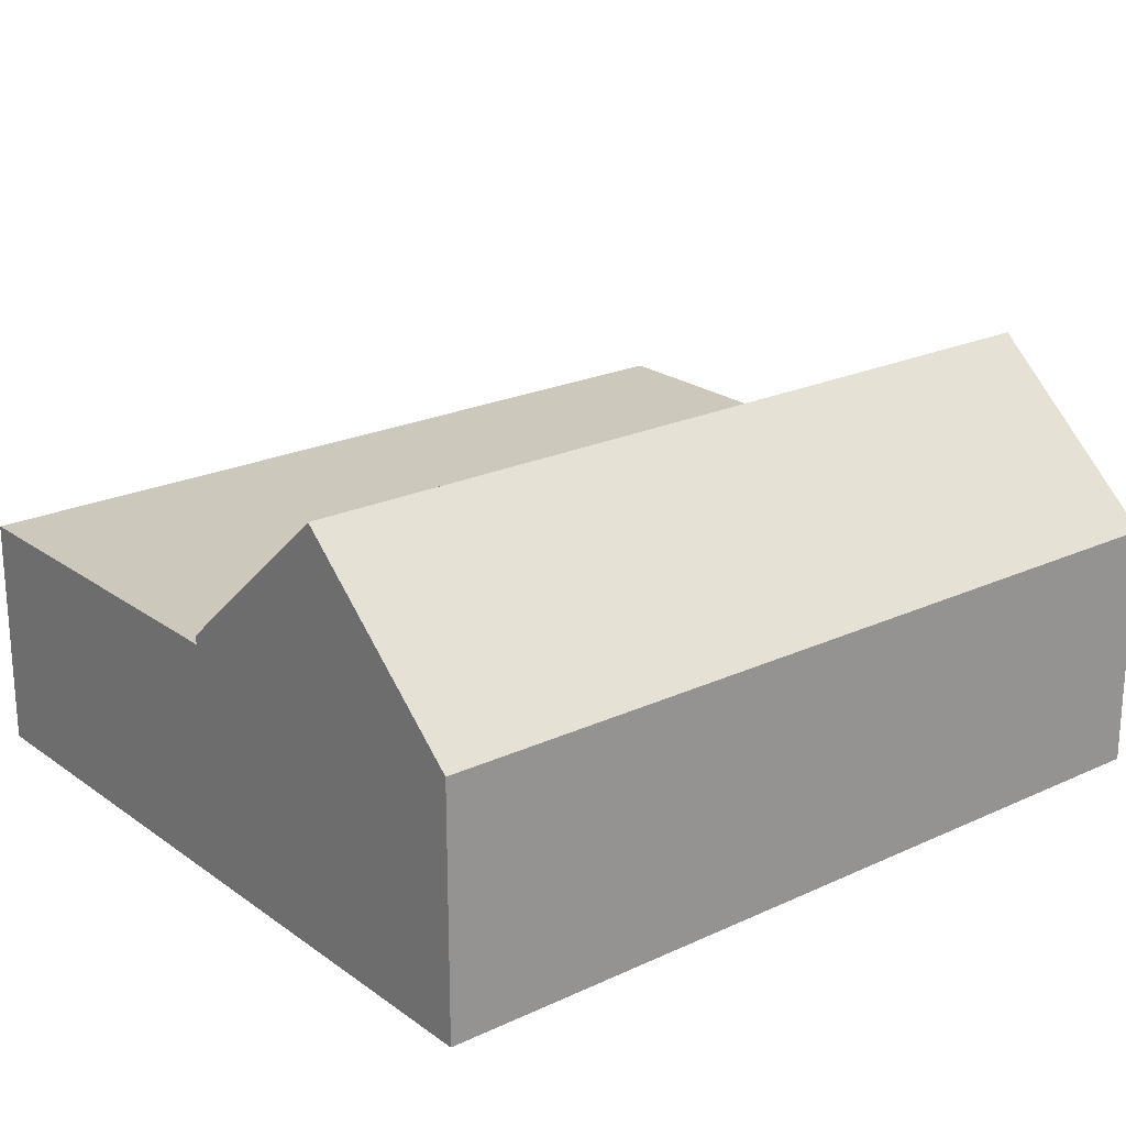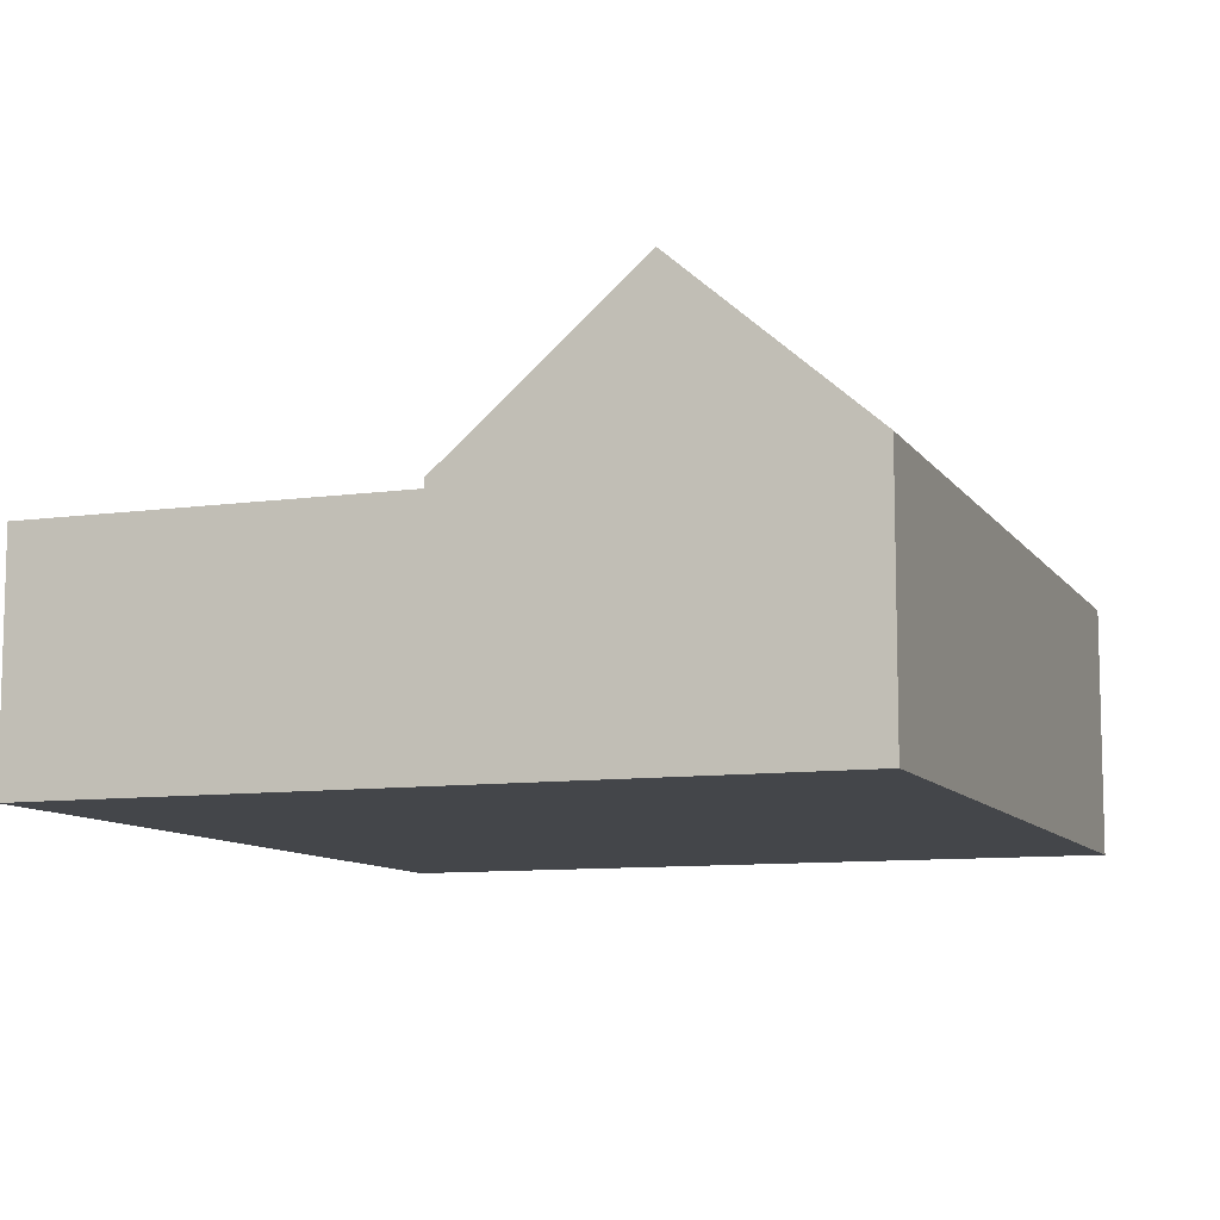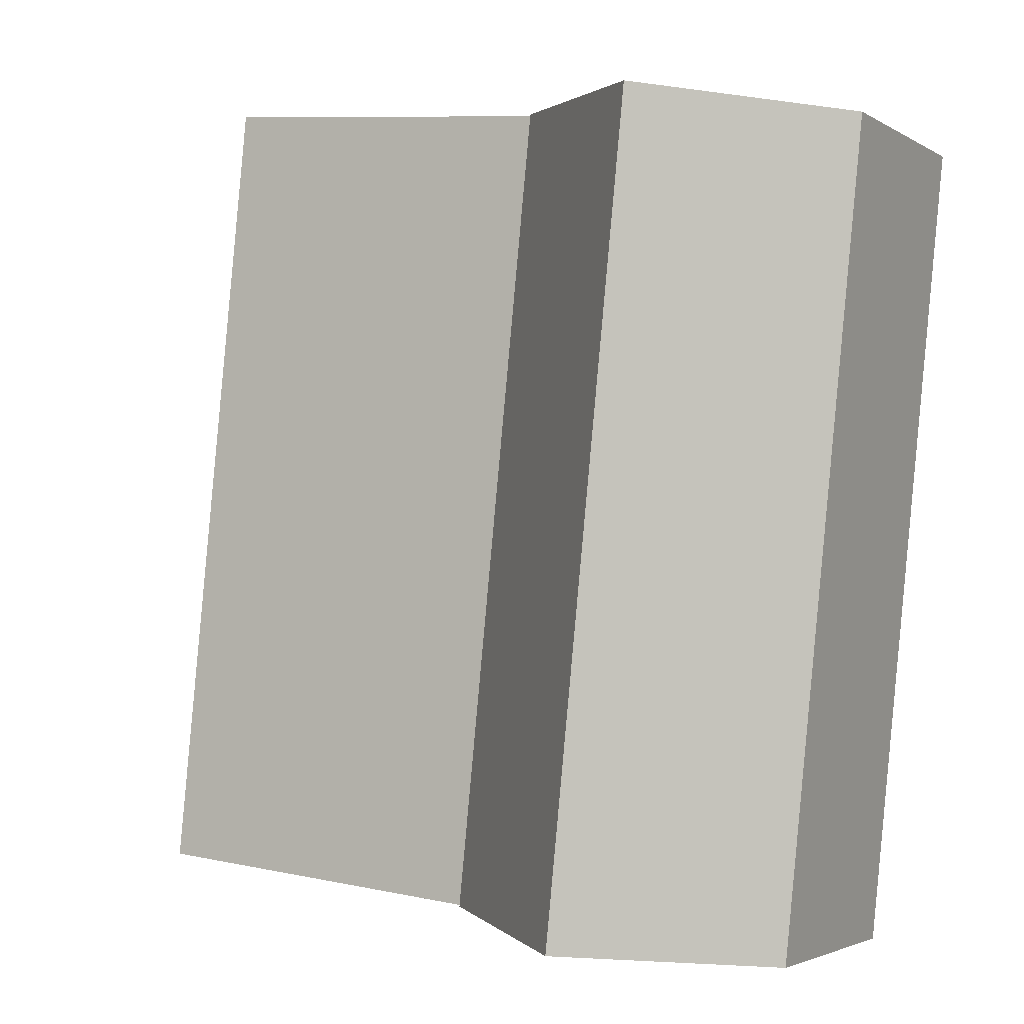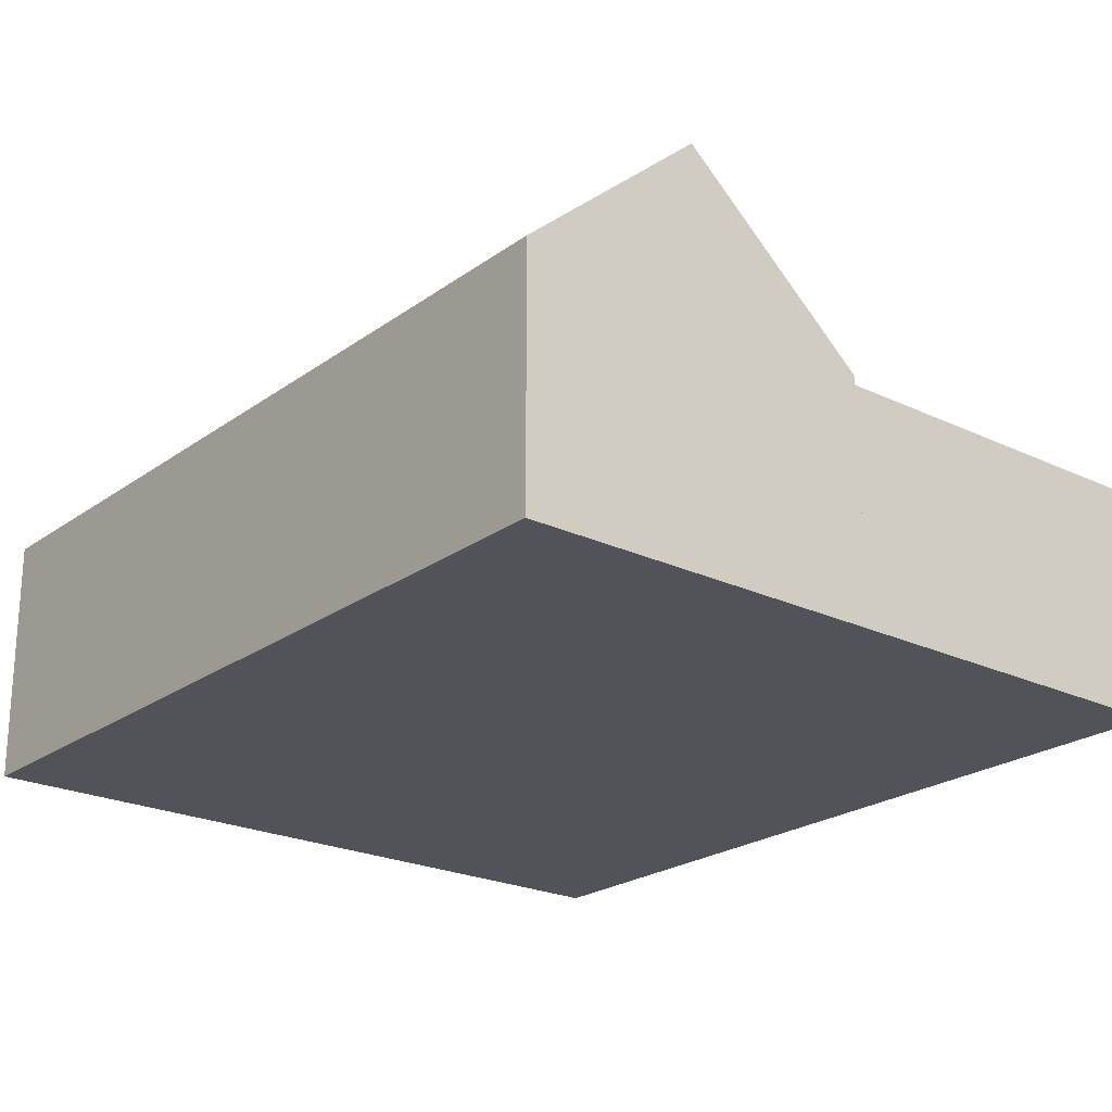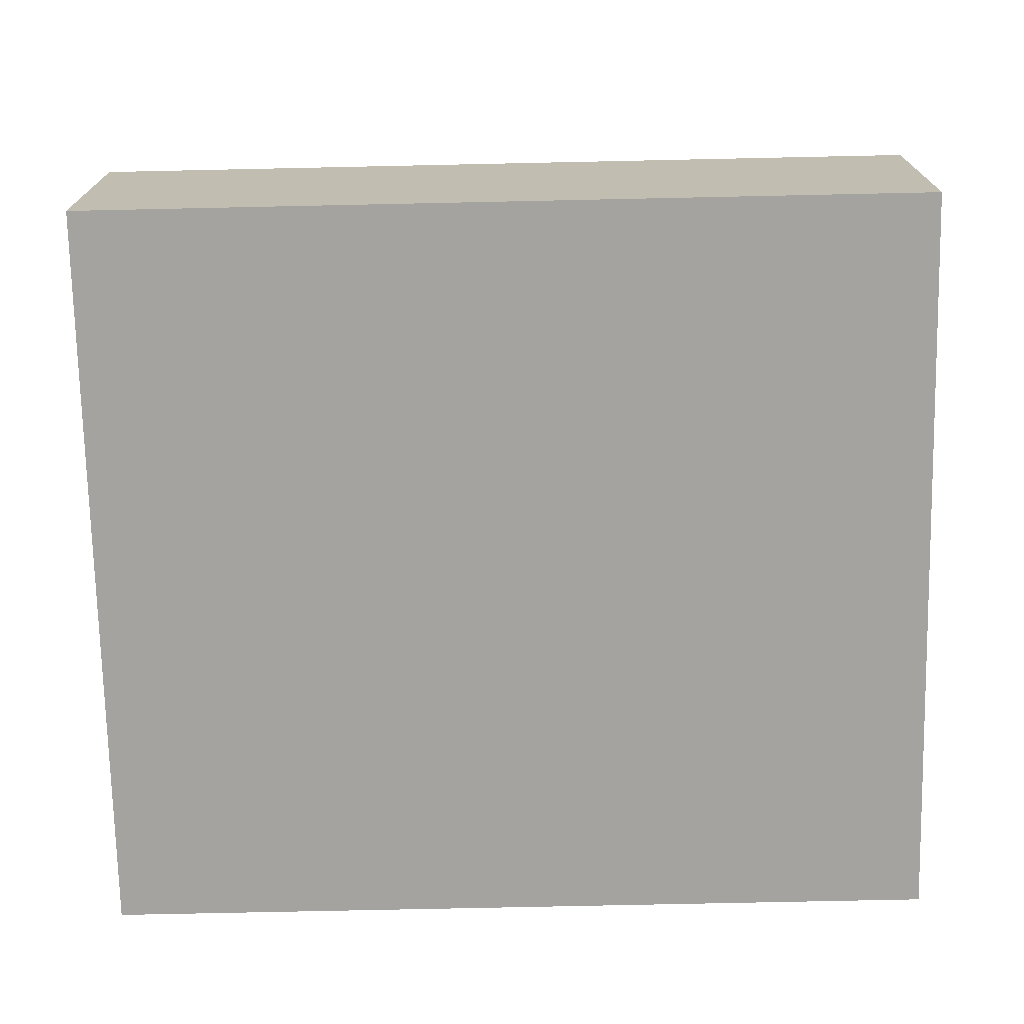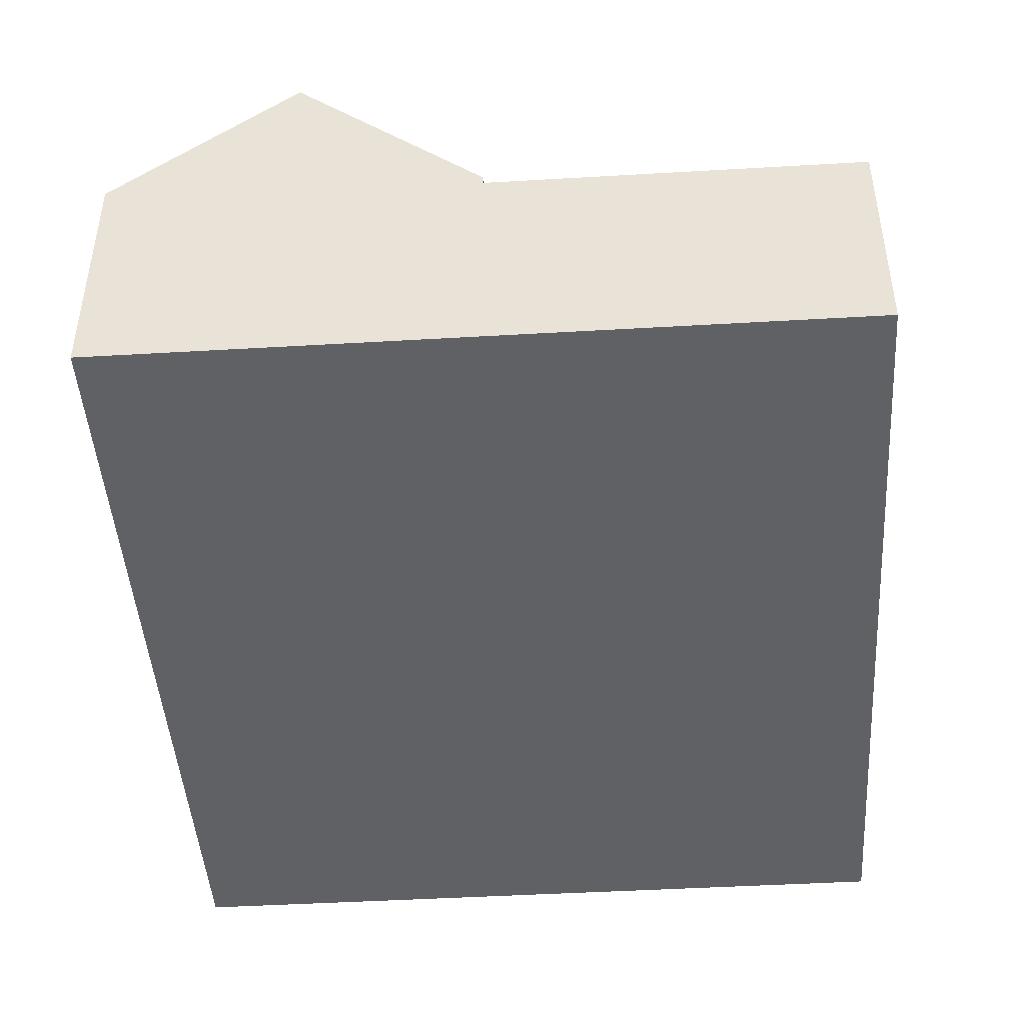
<metadata>
{"format":"obj","ext":"obj","renderer":"f3d","projection":"perspective","resolution":1024,"background":"white","views":[{"elev":22.1,"azim":-134.8,"up":"+Y"},{"elev":-9.6,"azim":-165.8,"up":"+Y"},{"elev":-2.9,"azim":-151.4,"up":"+Z"},{"elev":-22.7,"azim":-45.1,"up":"+Y"},{"elev":-73.0,"azim":-94.6,"up":"+Y"},{"elev":-45.7,"azim":-2.0,"up":"+Y"}]}
</metadata>
<code>
v  1.054 3.055 -10.3
v  2.241 5.01 0.229
v  3.295 5.01 -10.08
v  0 3.055 1.871e-16
v  5.635 2.969 -9.836
v  4.581 2.969 0.469
v  4.581 -2.872e-17 0.469
v  5.635 6.023e-16 -9.836
v  3.295 6.17e-16 -10.08
v  1.054 6.31e-16 -10.3
v  0 0 0
v  2.241 -1.402e-17 0.229
v  4.581 2.86 0.469
v  10.22 2.86 -9.367
v  5.635 2.86 -9.836
v  9.162 2.86 0.938
v  9.162 -5.744e-17 0.938
v  10.22 5.736e-16 -9.367
g defaultobject
f 1 2 3
f 2 1 4
f 2 5 3
f 5 2 6
f 7 5 6
f 5 7 8
f 5 1 3
f 1 5 8
f 1 8 9
f 1 9 10
f 10 4 1
f 4 10 11
f 4 6 2
f 6 4 7
f 7 4 12
f 12 4 11
f 12 8 7
f 8 12 9
f 9 12 11
f 9 11 10
f 13 14 15
f 14 13 16
f 17 14 16
f 14 17 18
f 18 15 14
f 15 18 8
f 8 13 15
f 13 8 7
f 7 16 13
f 16 7 17
f 7 18 17
f 18 7 8

</code>
